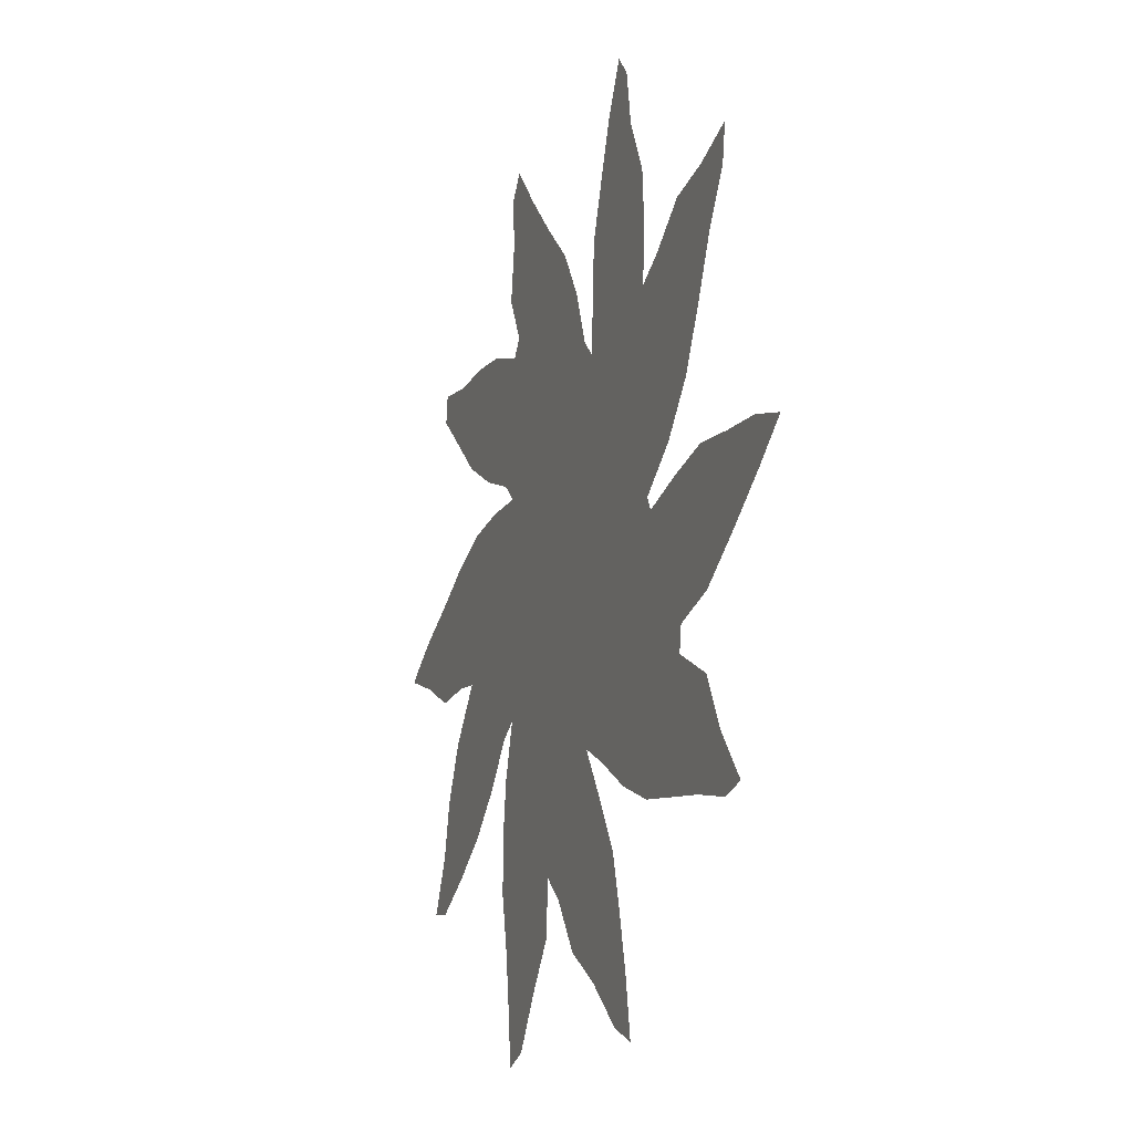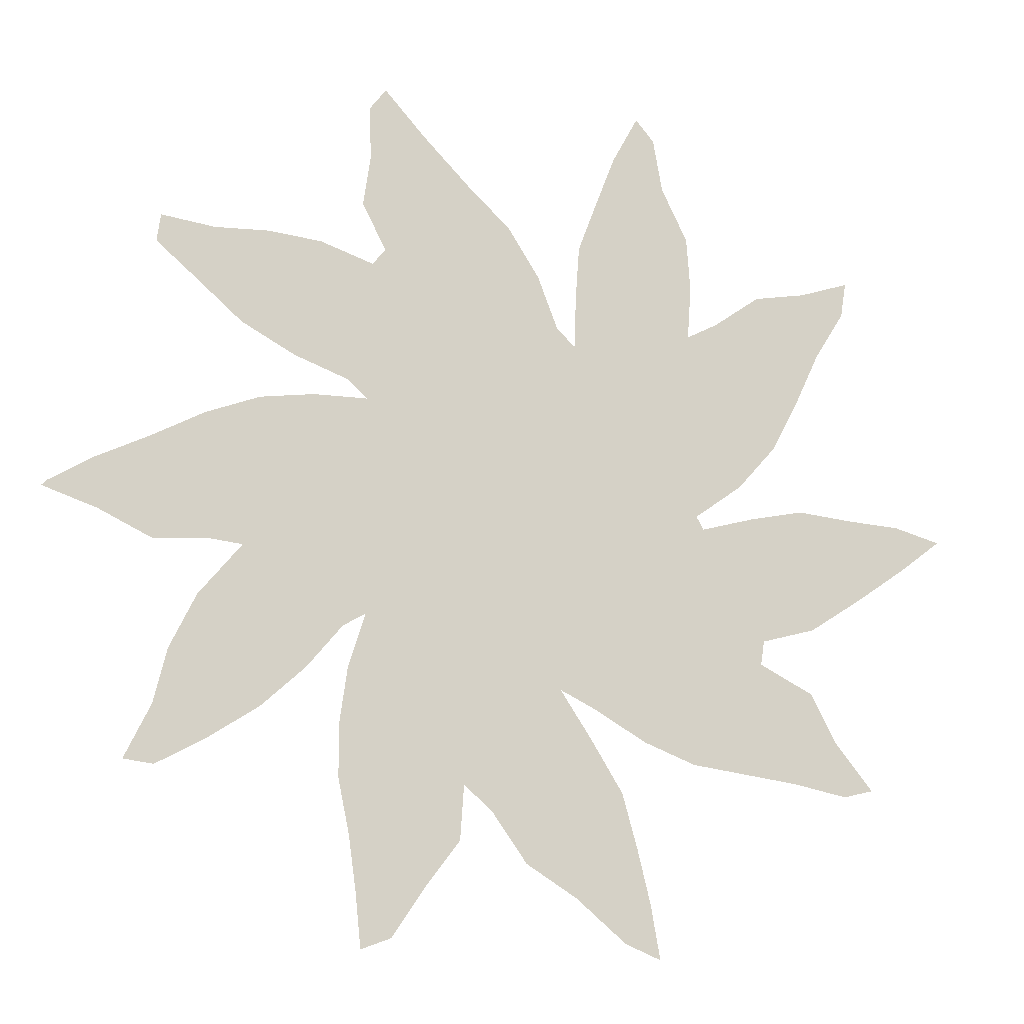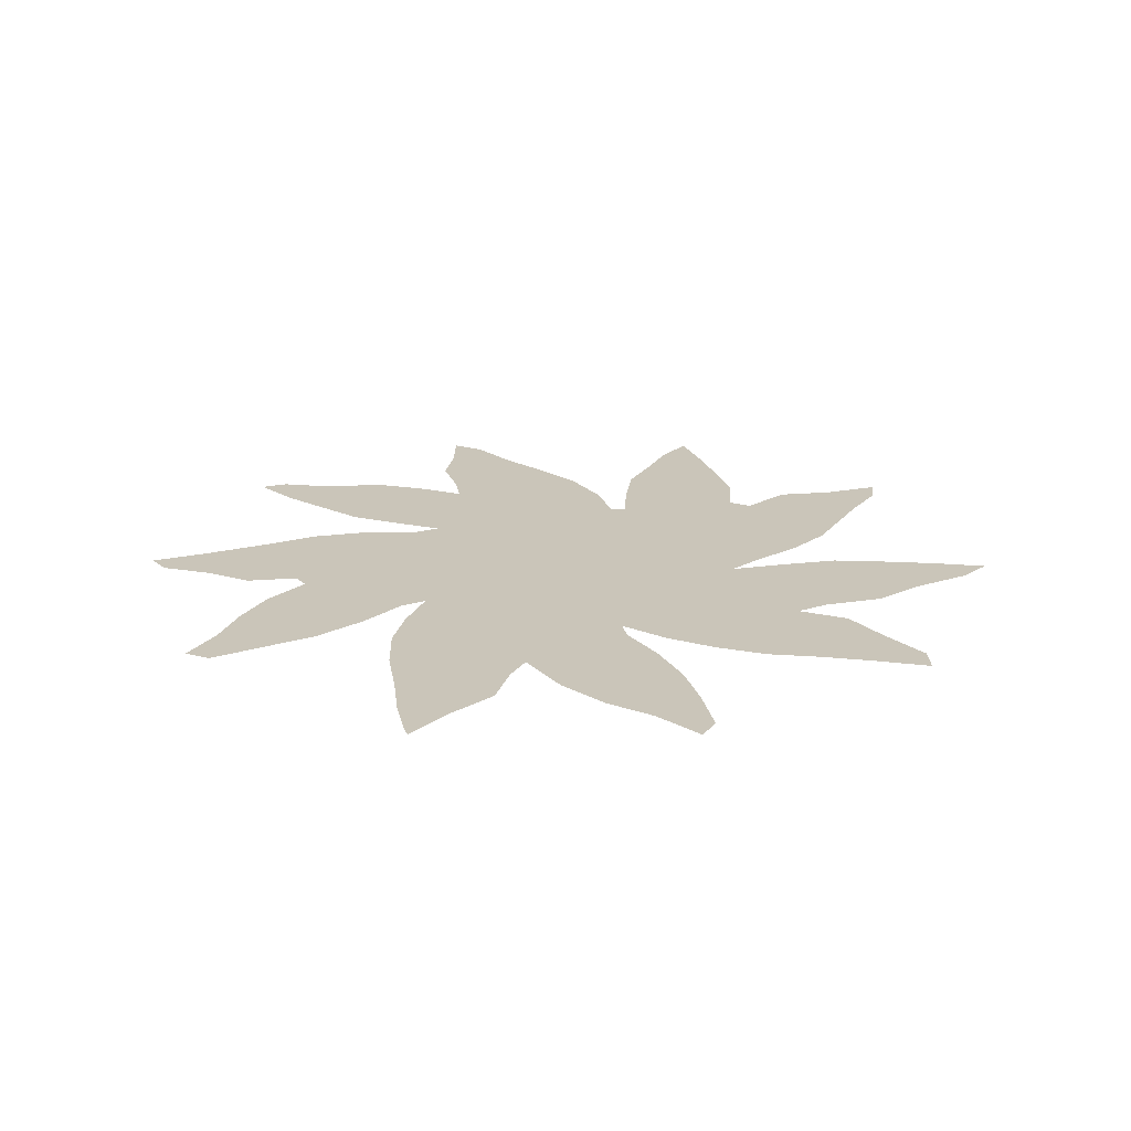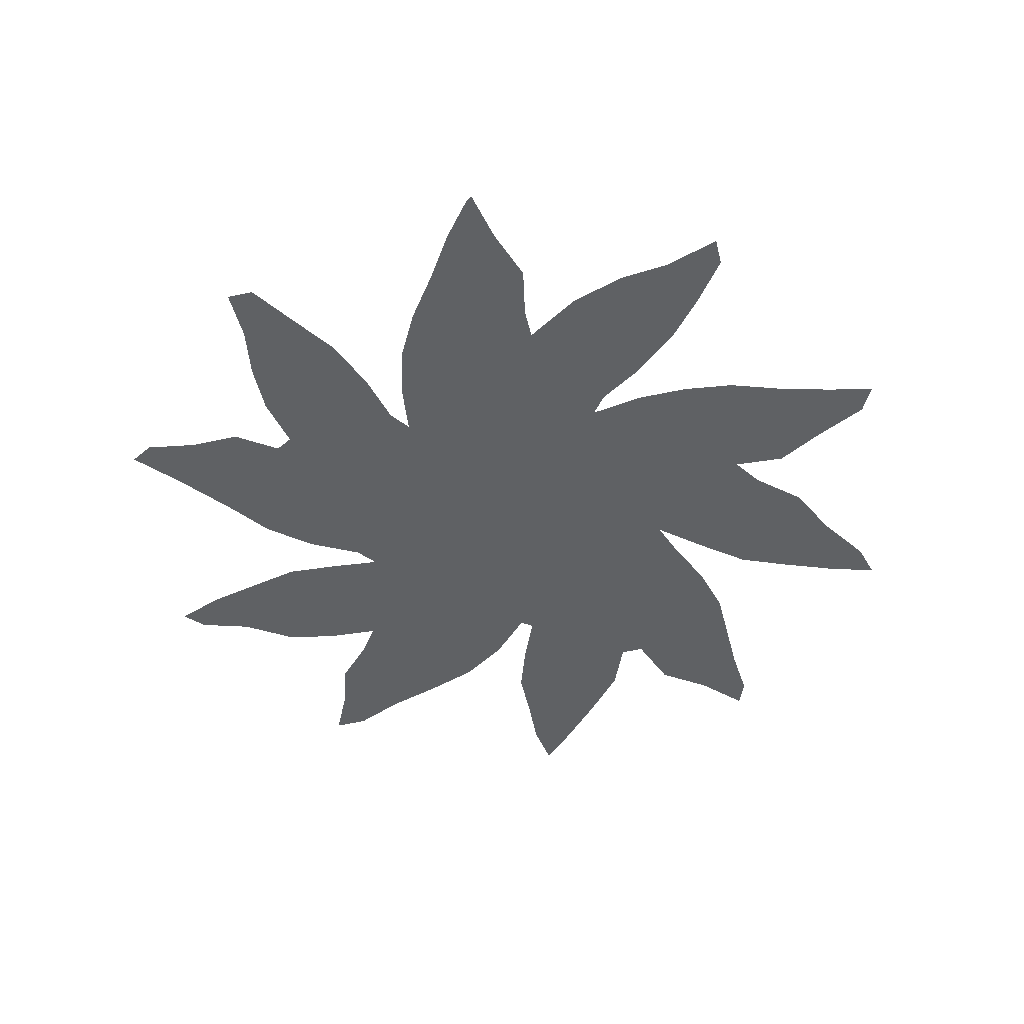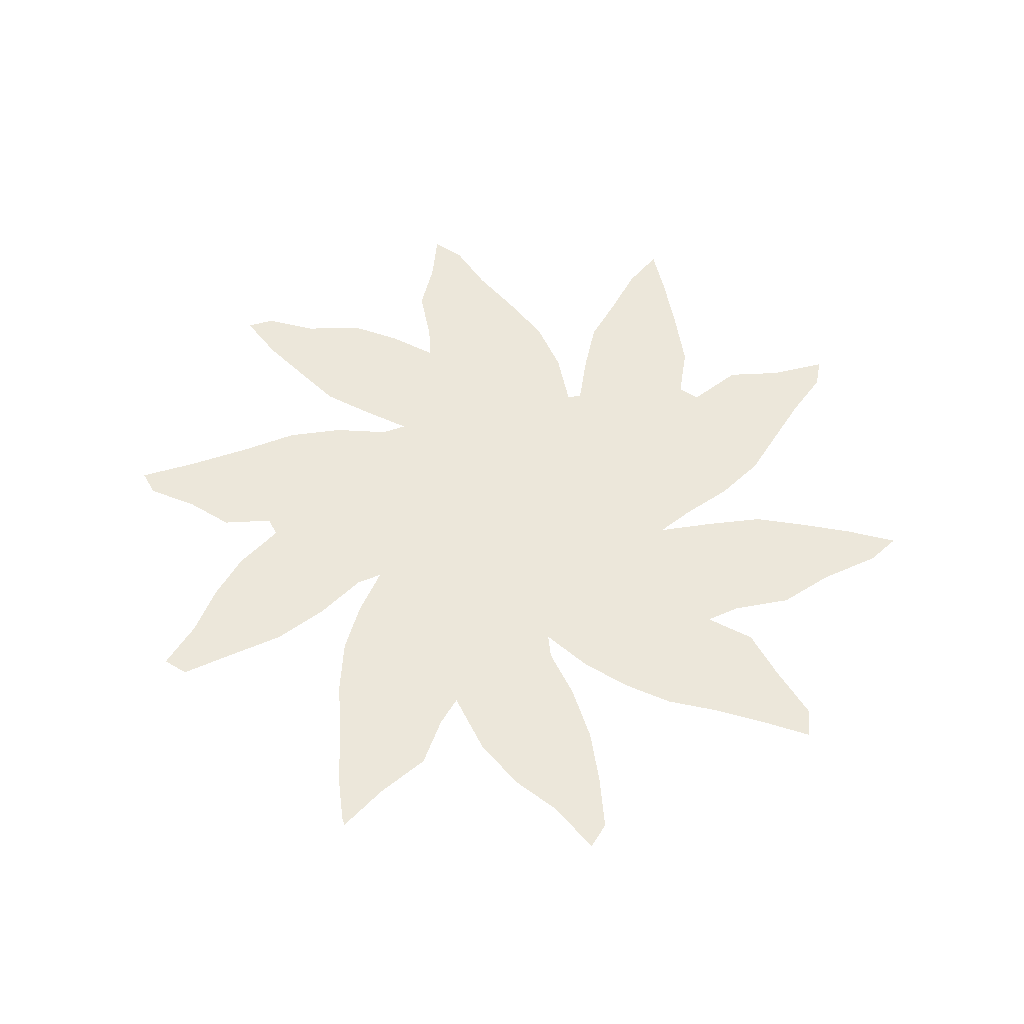
<metadata>
{"format":"obj","ext":"obj","renderer":"f3d","projection":"perspective","resolution":1024,"background":"white","views":[{"elev":-15.4,"azim":69.8,"up":"+Y"},{"elev":-14.7,"azim":-16.2,"up":"+Y"},{"elev":20.6,"azim":-70.9,"up":"+Z"},{"elev":-46.7,"azim":-83.7,"up":"+Z"},{"elev":53.5,"azim":-65.8,"up":"+Z"}]}
</metadata>
<code>
v 0.005976 0.4701 0
v 0.05179 0.498 0
v 0.1096 0.5259 0
v 0.1653 0.5558 0
v 0.2231 0.5777 0
v 0.2809 0.5857 0
v 0.3387 0.5857 0
v 0.3167 0.6056 0
v 0.259 0.6275 0
v 0.2012 0.6594 0
v 0.1514 0.7032 0
v 0.1076 0.741 0
v 0.1115 0.7709 0
v 0.1693 0.763 0
v 0.2271 0.7649 0
v 0.2849 0.759 0
v 0.3426 0.739 0
v 0.3566 0.757 0
v 0.3307 0.8068 0
v 0.3387 0.8626 0
v 0.3367 0.9203 0
v 0.3546 0.9442 0
v 0.3984 0.8944 0
v 0.4502 0.8406 0
v 0.496 0.7968 0
v 0.5299 0.743 0
v 0.5518 0.6853 0
v 0.5717 0.6653 0
v 0.5737 0.7231 0
v 0.5777 0.7809 0
v 0.5976 0.8347 0
v 0.6195 0.8924 0
v 0.6474 0.9442 0
v 0.6673 0.9203 0
v 0.6773 0.8626 0
v 0.7052 0.8048 0
v 0.7092 0.747 0
v 0.7052 0.6892 0
v 0.739 0.7072 0
v 0.7888 0.743 0
v 0.8446 0.753 0
v 0.8984 0.7709 0
v 0.8924 0.7331 0
v 0.8606 0.6813 0
v 0.8347 0.6255 0
v 0.8048 0.5677 0
v 0.763 0.5199 0
v 0.7112 0.4821 0
v 0.7191 0.4681 0
v 0.7769 0.4841 0
v 0.8347 0.496 0
v 0.8924 0.49 0
v 0.9502 0.4861 0
v 1 0.4721 0
v 0.9562 0.4382 0
v 0.9024 0.4004 0
v 0.8446 0.3625 0
v 0.7869 0.3466 0
v 0.7829 0.3207 0
v 0.8406 0.2908 0
v 0.8685 0.2371 0
v 0.9084 0.1872 0
v 0.8765 0.1793 0
v 0.8187 0.1912 0
v 0.761 0.1992 0
v 0.7032 0.2072 0
v 0.6474 0.2291 0
v 0.5936 0.261 0
v 0.5538 0.2809 0
v 0.5877 0.2291 0
v 0.6215 0.1733 0
v 0.6374 0.1155 0
v 0.6514 0.05777 0
v 0.6613 0 0
v 0.6235 0.01594 0
v 0.5697 0.06175 0
v 0.5159 0.09562 0
v 0.4781 0.1494 0
v 0.4482 0.1753 0
v 0.4442 0.1175 0
v 0.4084 0.06972 0
v 0.3725 0.01594 0
v 0.3406 0.003984 0
v 0.3347 0.06175 0
v 0.3267 0.1195 0
v 0.3147 0.1773 0
v 0.3147 0.2351 0
v 0.3227 0.2928 0
v 0.3406 0.3506 0
v 0.3167 0.3367 0
v 0.2789 0.2908 0
v 0.2311 0.247 0
v 0.1793 0.2132 0
v 0.1255 0.1833 0
v 0.09362 0.1872 0
v 0.1215 0.245 0
v 0.1355 0.3028 0
v 0.1633 0.3606 0
v 0.2092 0.4163 0
v 0.1733 0.4203 0
v 0.1155 0.4163 0
v 0.05777 0.4442 0
v 0 0.4641 0
f 9 17 16
f 72 76 73
f 69 78 70
f 53 55 54
f 52 56 55
f 52 55 53
f 41 43 42
f 12 14 13
f 20 24 23
f 3 102 101
f 2 102 3
f 1 102 2
f 1 103 102
f 5 99 6
f 4 99 5
f 8 17 9
f 89 99 90
f 90 99 91
f 91 99 98
f 91 98 92
f 92 98 97
f 92 97 93
f 72 77 76
f 73 75 74
f 73 76 75
f 59 66 65
f 32 34 33
f 11 14 12
f 11 15 14
f 19 24 20
f 21 23 22
f 20 23 21
f 3 101 100
f 4 100 99
f 3 100 4
f 93 97 96
f 81 85 84
f 80 85 81
f 82 84 83
f 81 84 82
f 71 77 72
f 70 78 71
f 71 78 77
f 58 68 59
f 60 64 61
f 59 65 60
f 60 65 64
f 41 44 43
f 28 69 48
f 7 89 69
f 7 69 28
f 7 99 89
f 6 99 7
f 7 17 8
f 10 15 11
f 9 16 10
f 10 16 15
f 18 24 19
f 17 26 18
f 94 96 95
f 93 96 94
f 79 87 86
f 79 88 87
f 69 79 78
f 79 86 85
f 79 85 80
f 69 89 79
f 79 89 88
f 59 67 66
f 59 68 67
f 61 63 62
f 61 64 63
f 50 58 57
f 28 48 38
f 18 25 24
f 18 26 25
f 32 35 34
f 7 28 27
f 17 27 26
f 7 27 17
f 51 56 52
f 51 57 56
f 50 57 51
f 49 58 50
f 49 68 58
f 49 69 68
f 48 69 49
f 28 38 29
f 40 44 41
f 38 46 45
f 38 48 47
f 38 47 46
f 29 38 37
f 31 36 35
f 31 35 32
f 38 45 39
f 39 44 40
f 39 45 44
f 29 37 30
f 30 37 36
f 30 36 31

</code>
